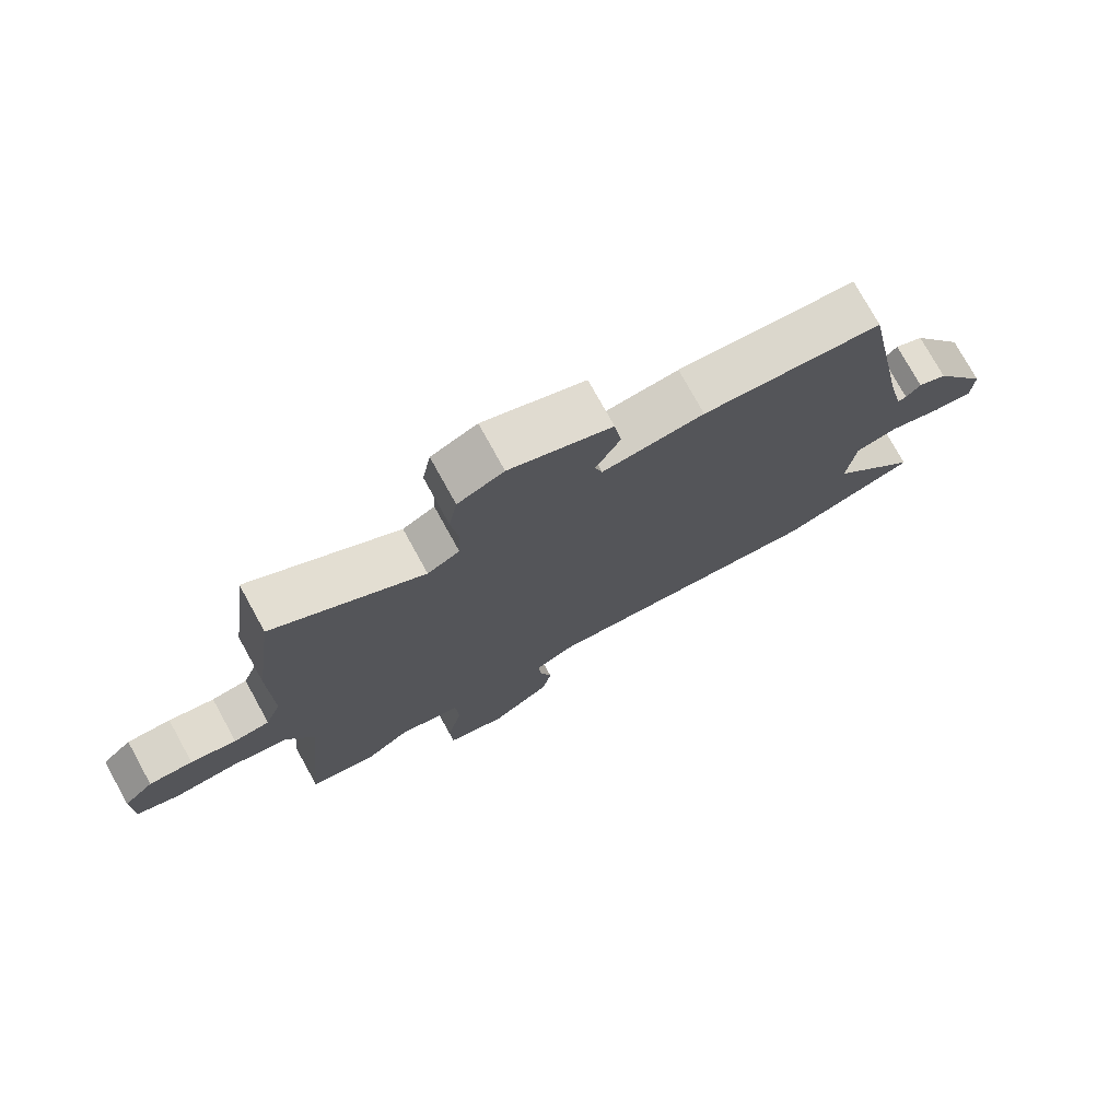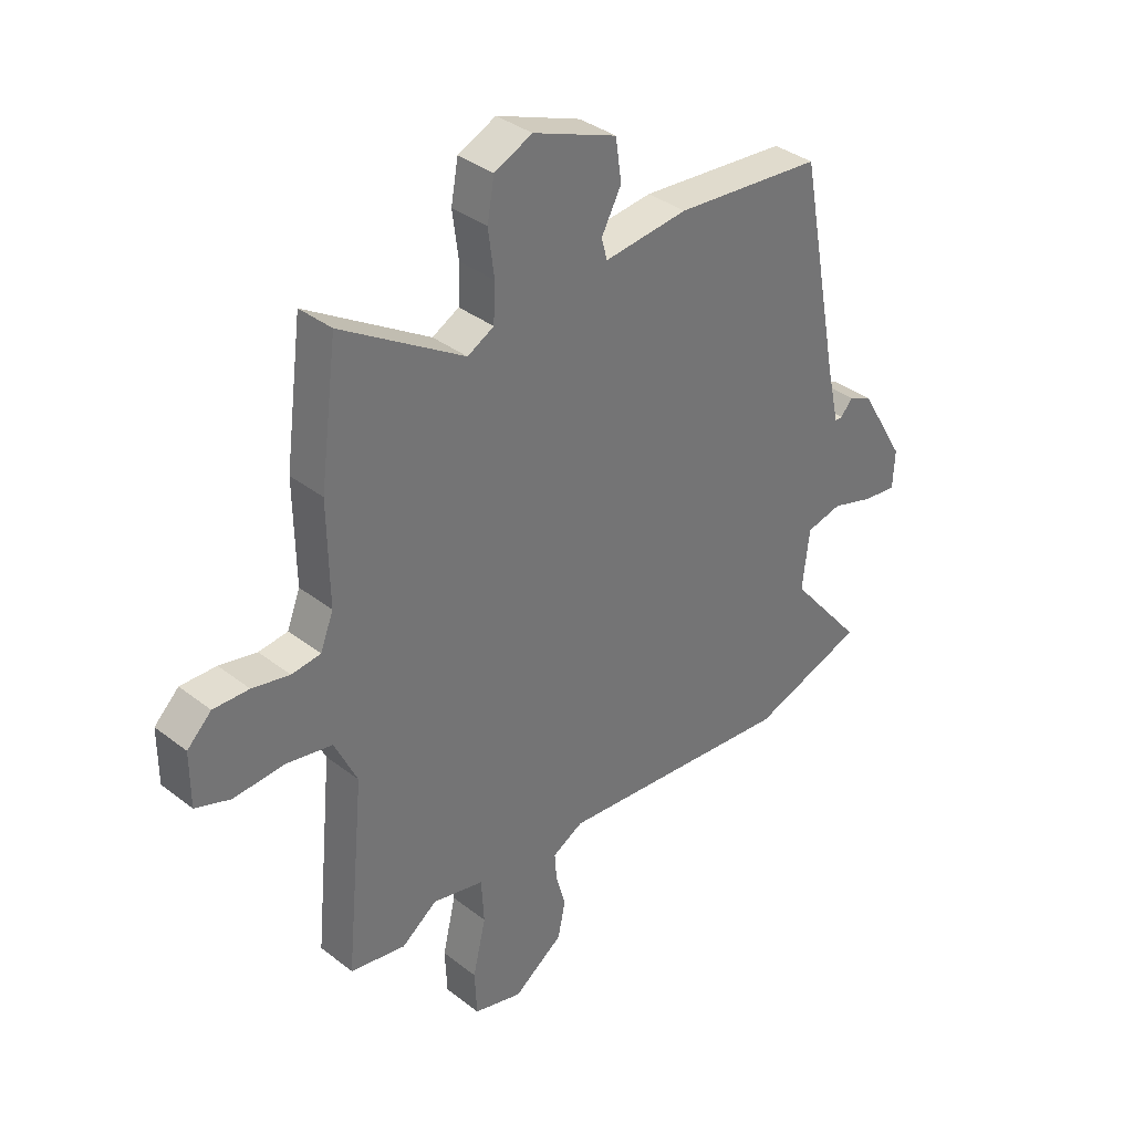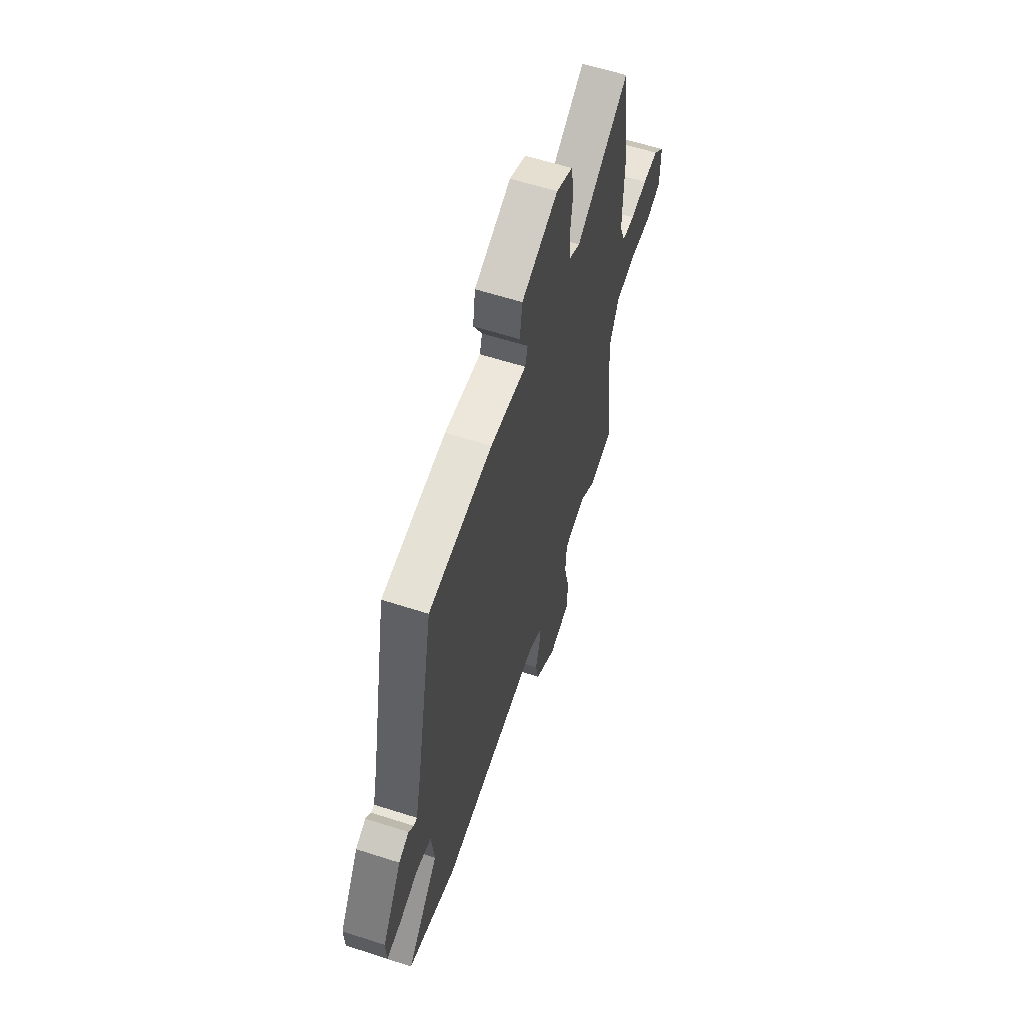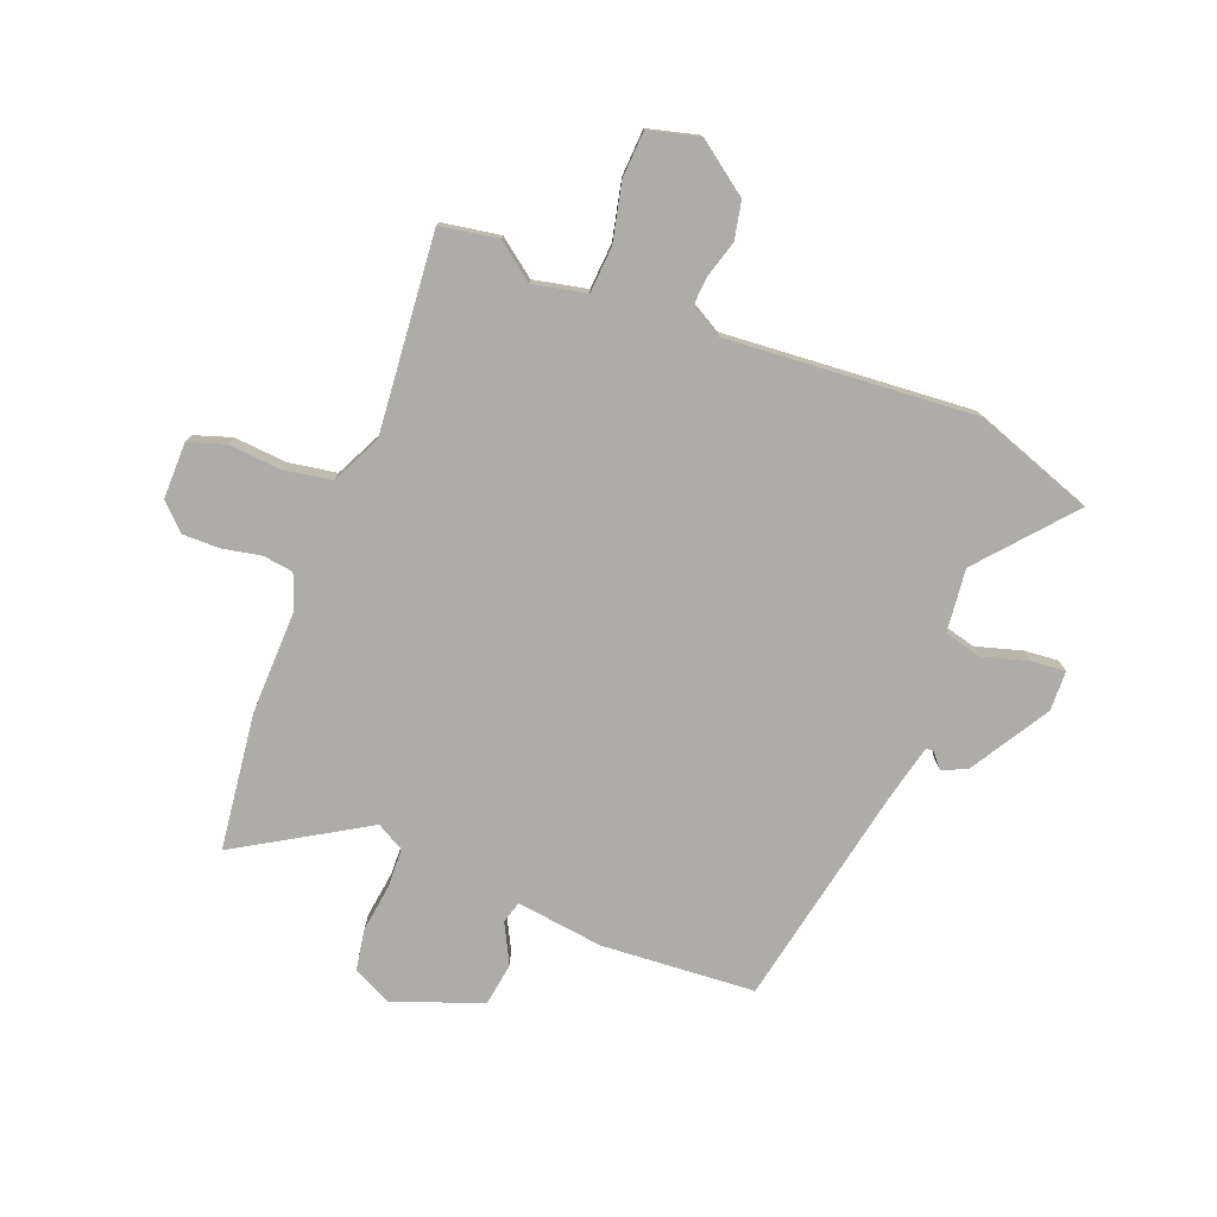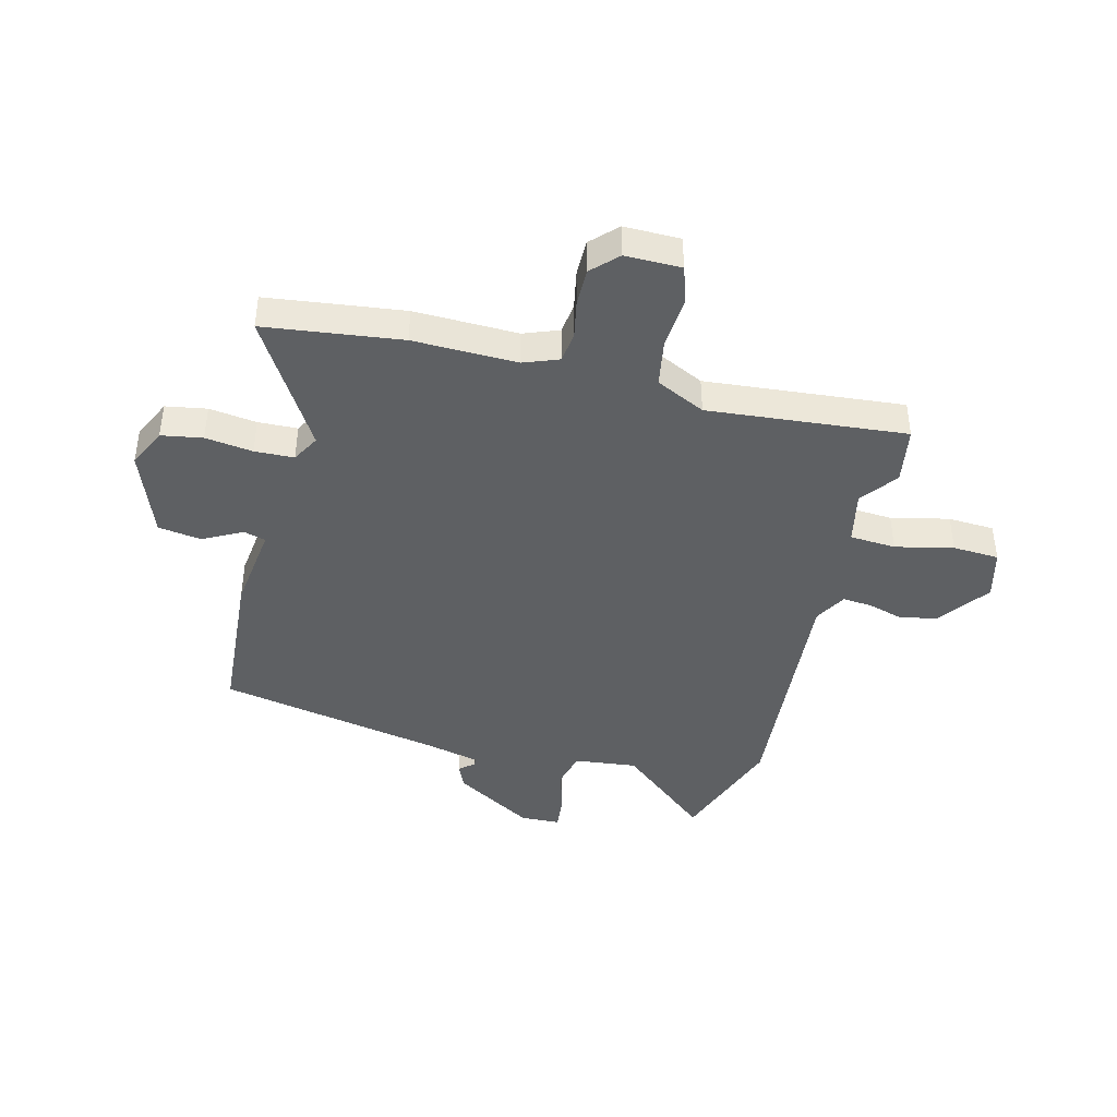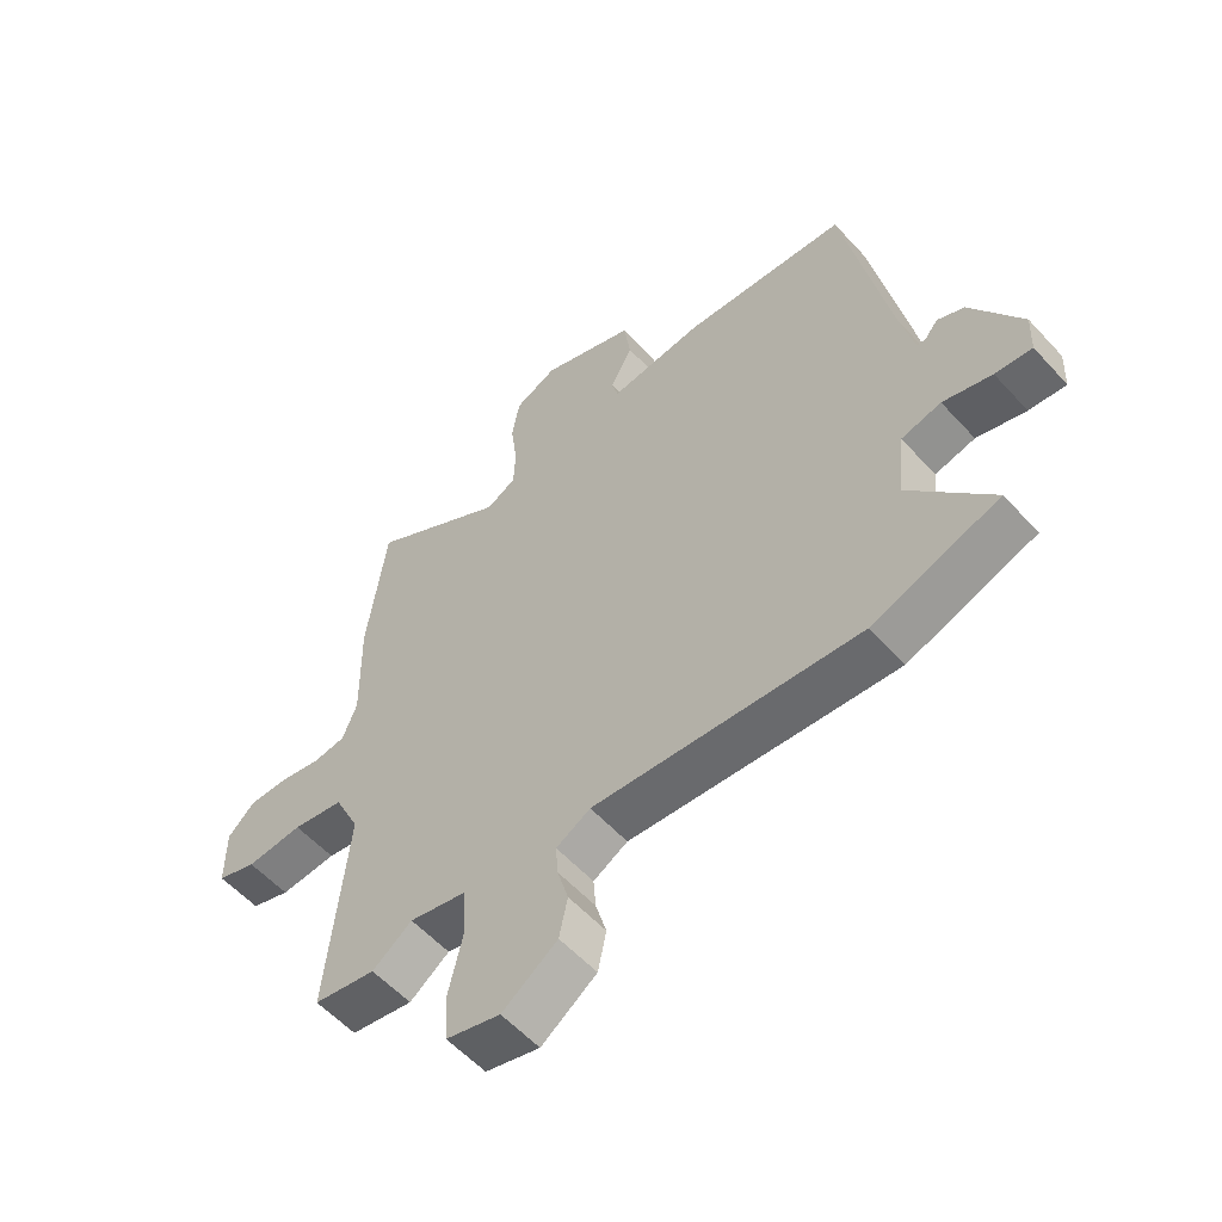
<metadata>
{"format":"obj","ext":"obj","renderer":"f3d","projection":"perspective","resolution":1024,"background":"white","views":[{"elev":76.0,"azim":151.1,"up":"+Z"},{"elev":35.7,"azim":135.5,"up":"+Z"},{"elev":60.1,"azim":-71.7,"up":"+Z"},{"elev":-76.9,"azim":158.3,"up":"+Y"},{"elev":-42.2,"azim":75.5,"up":"+Y"},{"elev":-56.7,"azim":-138.3,"up":"+Z"}]}
</metadata>
<code>
v -0.434 0.07 0.503
v -0.161 0.07 0.524
v -0.006 0.07 0.505
v 0.005 0.07 0.544
v -0.032 0.07 0.614
v -0.021 0.07 0.691
v 0.135 0.07 0.75
v 0.205 0.07 0.717
v 0.218 0.07 0.644
v 0.207 0.07 0.559
v 0.21 0.07 0.489
v 0.259 0.07 0.462
v 0.487 0.07 0.601
v 0.519 0.07 0.358
v 0.516 0.07 0.173
v 0.54 0.07 0.111
v 0.594 0.07 0.104
v 0.663 0.07 0.118
v 0.729 0.07 0.119
v 0.774 0.07 0.075
v 0.774 0.07 -0.025
v 0.709 0.07 -0.047
v 0.615 0.07 -0.04
v 0.53 0.07 -0.055
v 0.488 0.07 -0.143
v 0.522 0.07 -0.496
v 0.419 0.07 -0.514
v 0.353 0.07 -0.465
v 0.258 0.07 -0.486
v 0.253 0.07 -0.568
v 0.277 0.07 -0.671
v 0.273 0.07 -0.754
v 0.183 0.07 -0.778
v 0.091 0.07 -0.712
v 0.077 0.07 -0.645
v 0.095 0.07 -0.582
v 0.099 0.07 -0.53
v 0.042 0.07 -0.498
v -0.4 0.07 -0.535
v -0.61 0.07 -0.462
v -0.473 0.07 -0.299
v -0.486 0.07 -0.187
v -0.552 0.07 -0.171
v -0.633 0.07 -0.195
v -0.694 0.07 -0.201
v -0.697 0.07 -0.13
v -0.613 0.07 0.011
v -0.569 0.07 0.031
v -0.547 0.07 0.005
v -0.533 0.07 0.005
v -0.51 0.07 0.106
v -0.434 0 0.503
v -0.161 0 0.524
v -0.006 0 0.505
v 0.005 0 0.544
v -0.032 0 0.614
v -0.021 0 0.691
v 0.135 0 0.75
v 0.205 0 0.717
v 0.218 0 0.644
v 0.207 0 0.559
v 0.21 0 0.489
v 0.259 0 0.462
v 0.487 0 0.601
v 0.519 0 0.358
v 0.516 0 0.173
v 0.54 0 0.111
v 0.594 0 0.104
v 0.663 0 0.118
v 0.729 0 0.119
v 0.774 0 0.075
v 0.774 0 -0.025
v 0.709 0 -0.047
v 0.615 0 -0.04
v 0.53 0 -0.055
v 0.488 0 -0.143
v 0.522 0 -0.496
v 0.419 0 -0.514
v 0.353 0 -0.465
v 0.258 0 -0.486
v 0.253 0 -0.568
v 0.277 0 -0.671
v 0.273 0 -0.754
v 0.183 0 -0.778
v 0.091 0 -0.712
v 0.077 0 -0.645
v 0.095 0 -0.582
v 0.099 0 -0.53
v 0.042 0 -0.498
v -0.4 0 -0.535
v -0.61 0 -0.462
v -0.473 0 -0.299
v -0.486 0 -0.187
v -0.552 0 -0.171
v -0.633 0 -0.195
v -0.694 0 -0.201
v -0.697 0 -0.13
v -0.613 0 0.011
v -0.569 0 0.031
v -0.547 0 0.005
v -0.533 0 0.005
v -0.51 0 0.106
f 47 48 49
f 46 47 49
f 45 46 49
f 44 45 49
f 43 44 49
f 42 43 49 50
f 38 39 40 41
f 38 41 42
f 42 50 51
f 38 42 51
f 37 38 51
f 34 35 36
f 33 34 36
f 32 33 36
f 31 32 36
f 30 31 36
f 29 30 36 37
f 25 26 27 28
f 25 28 29
f 1 2 3
f 51 1 3
f 37 51 3
f 29 37 3
f 25 29 3
f 24 25 3
f 21 22 23
f 20 21 23
f 19 20 23
f 18 19 23
f 17 18 23
f 12 13 14 15
f 11 12 15 16
f 8 9 10
f 7 8 10
f 6 7 10
f 5 6 10
f 4 5 10
f 4 10 11
f 3 4 11 16
f 16 17 23 24
f 3 16 24
f 100 99 98
f 100 98 97
f 100 97 96
f 100 96 95
f 100 95 94
f 101 100 94 93
f 92 91 90 89
f 93 92 89
f 102 101 93
f 102 93 89
f 102 89 88
f 87 86 85
f 87 85 84
f 87 84 83
f 87 83 82
f 87 82 81
f 88 87 81 80
f 79 78 77 76
f 80 79 76
f 54 53 52
f 54 52 102
f 54 102 88
f 54 88 80
f 54 80 76
f 54 76 75
f 74 73 72
f 74 72 71
f 74 71 70
f 74 70 69
f 74 69 68
f 66 65 64 63
f 67 66 63 62
f 61 60 59
f 61 59 58
f 61 58 57
f 61 57 56
f 61 56 55
f 62 61 55
f 67 62 55 54
f 75 74 68 67
f 75 67 54
f 1 52 53 2
f 2 53 54 3
f 3 54 55 4
f 4 55 56 5
f 5 56 57 6
f 6 57 58 7
f 7 58 59 8
f 8 59 60 9
f 9 60 61 10
f 10 61 62 11
f 11 62 63 12
f 12 63 64 13
f 13 64 65 14
f 14 65 66 15
f 15 66 67 16
f 16 67 68 17
f 17 68 69 18
f 18 69 70 19
f 19 70 71 20
f 20 71 72 21
f 21 72 73 22
f 22 73 74 23
f 23 74 75 24
f 24 75 76 25
f 25 76 77 26
f 26 77 78 27
f 27 78 79 28
f 28 79 80 29
f 29 80 81 30
f 30 81 82 31
f 31 82 83 32
f 32 83 84 33
f 33 84 85 34
f 34 85 86 35
f 35 86 87 36
f 36 87 88 37
f 37 88 89 38
f 38 89 90 39
f 39 90 91 40
f 40 91 92 41
f 41 92 93 42
f 42 93 94 43
f 43 94 95 44
f 44 95 96 45
f 45 96 97 46
f 46 97 98 47
f 47 98 99 48
f 48 99 100 49
f 49 100 101 50
f 50 101 102 51
f 51 102 52 1

</code>
